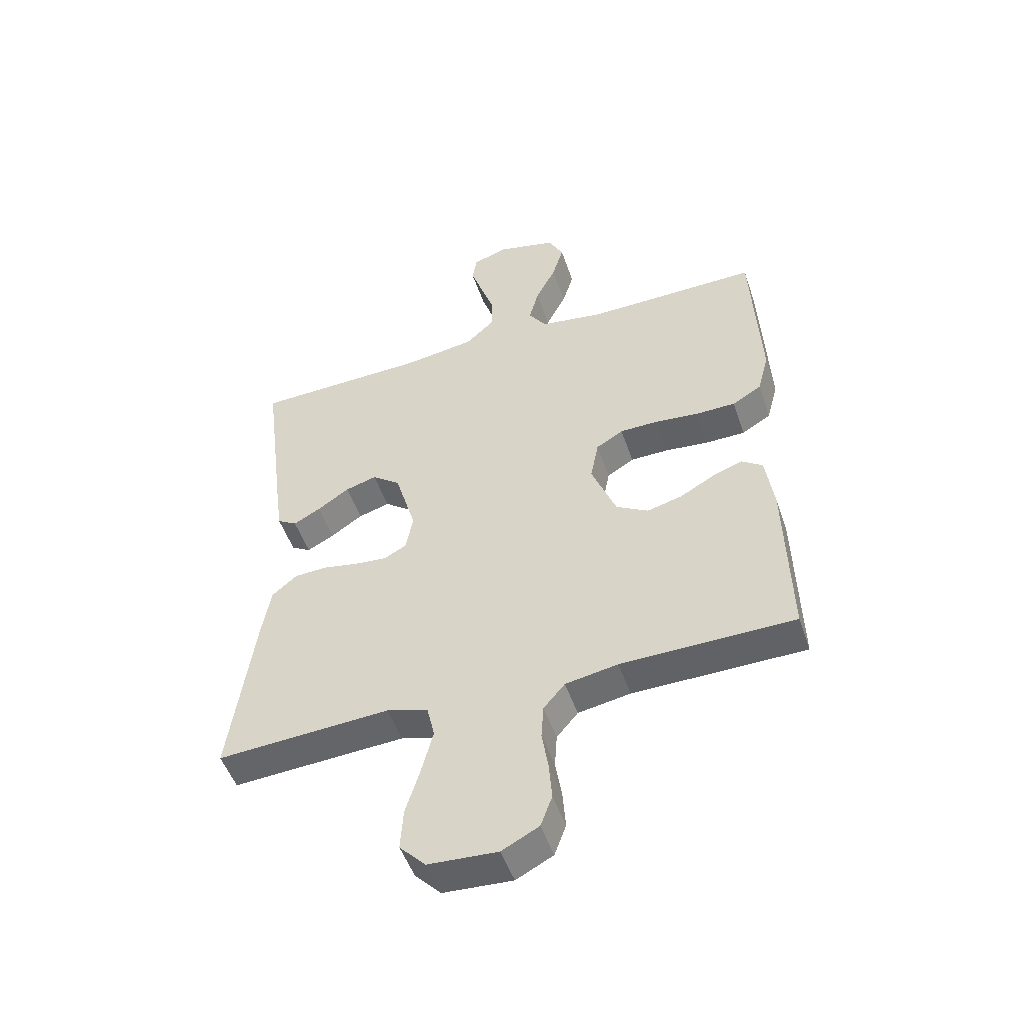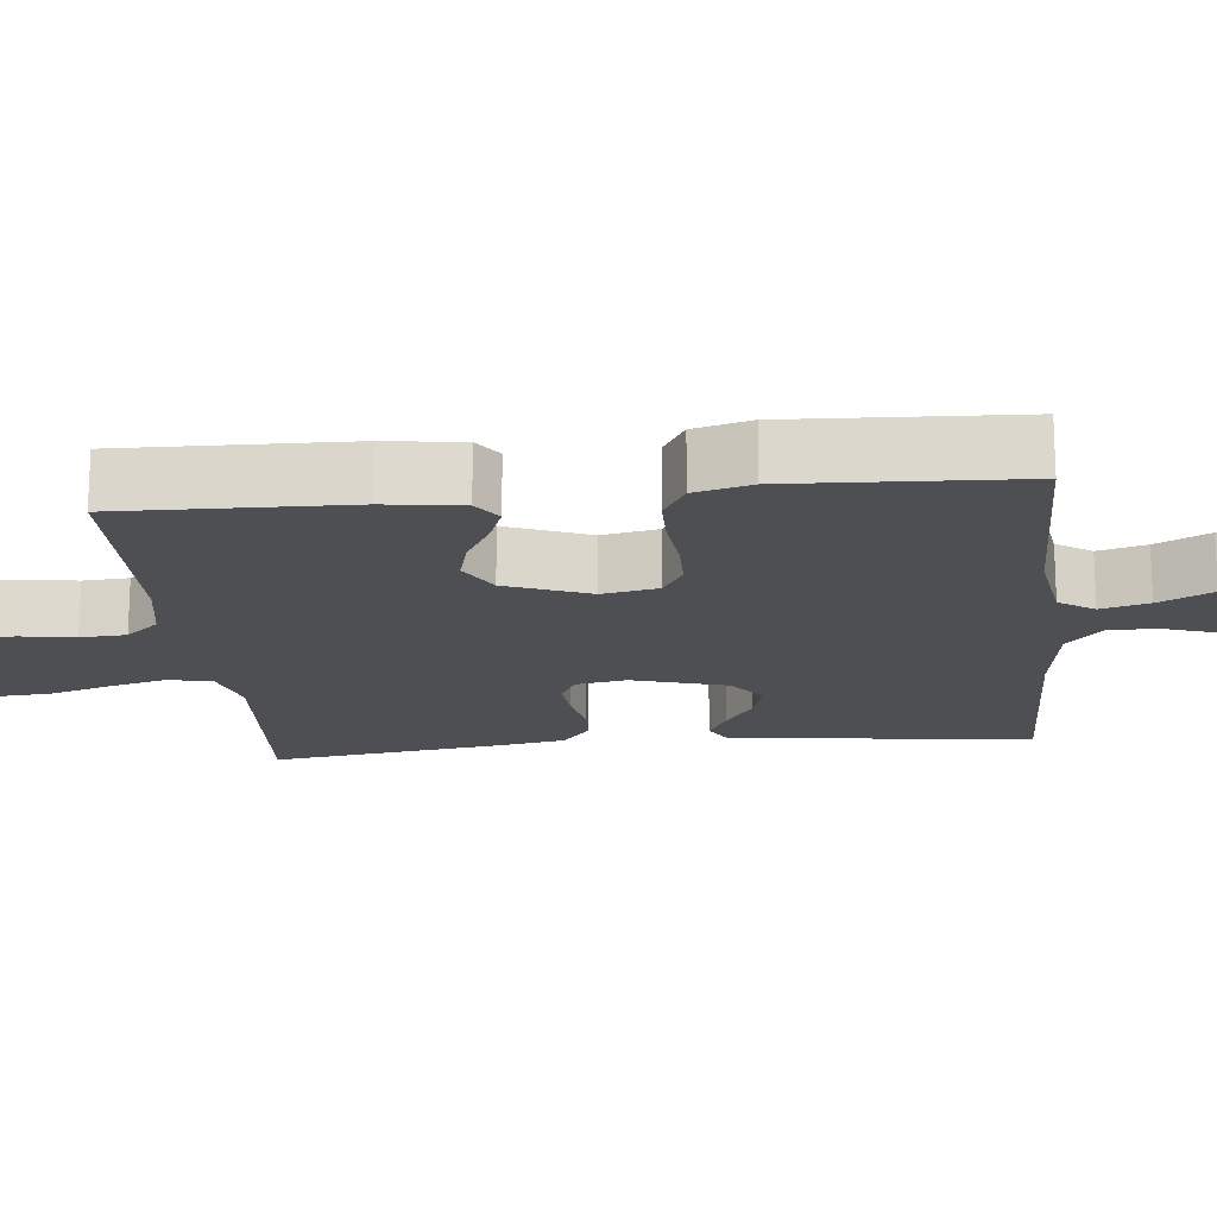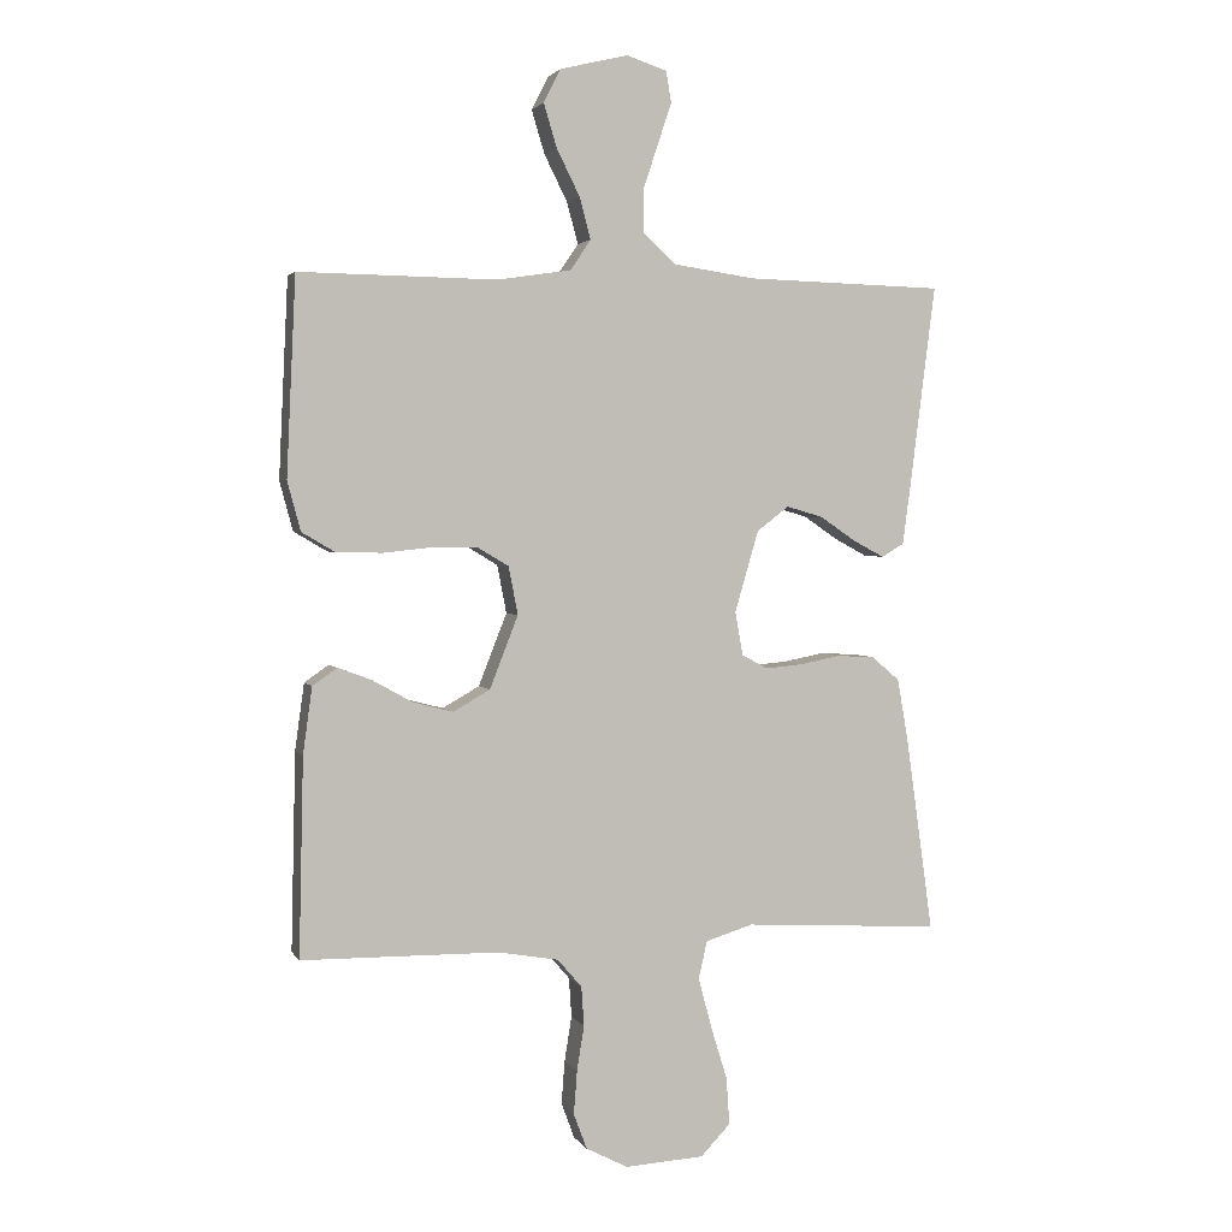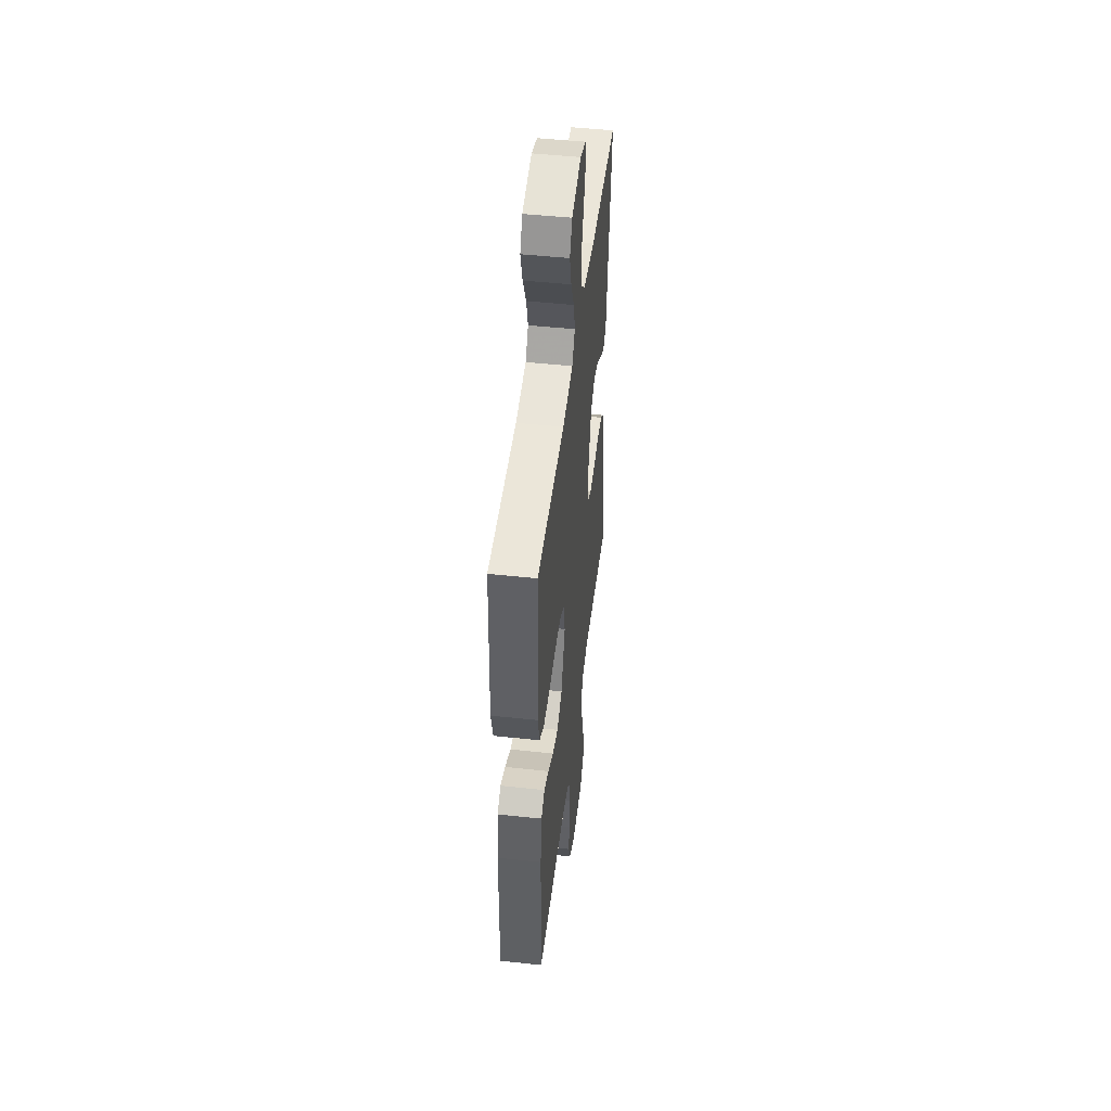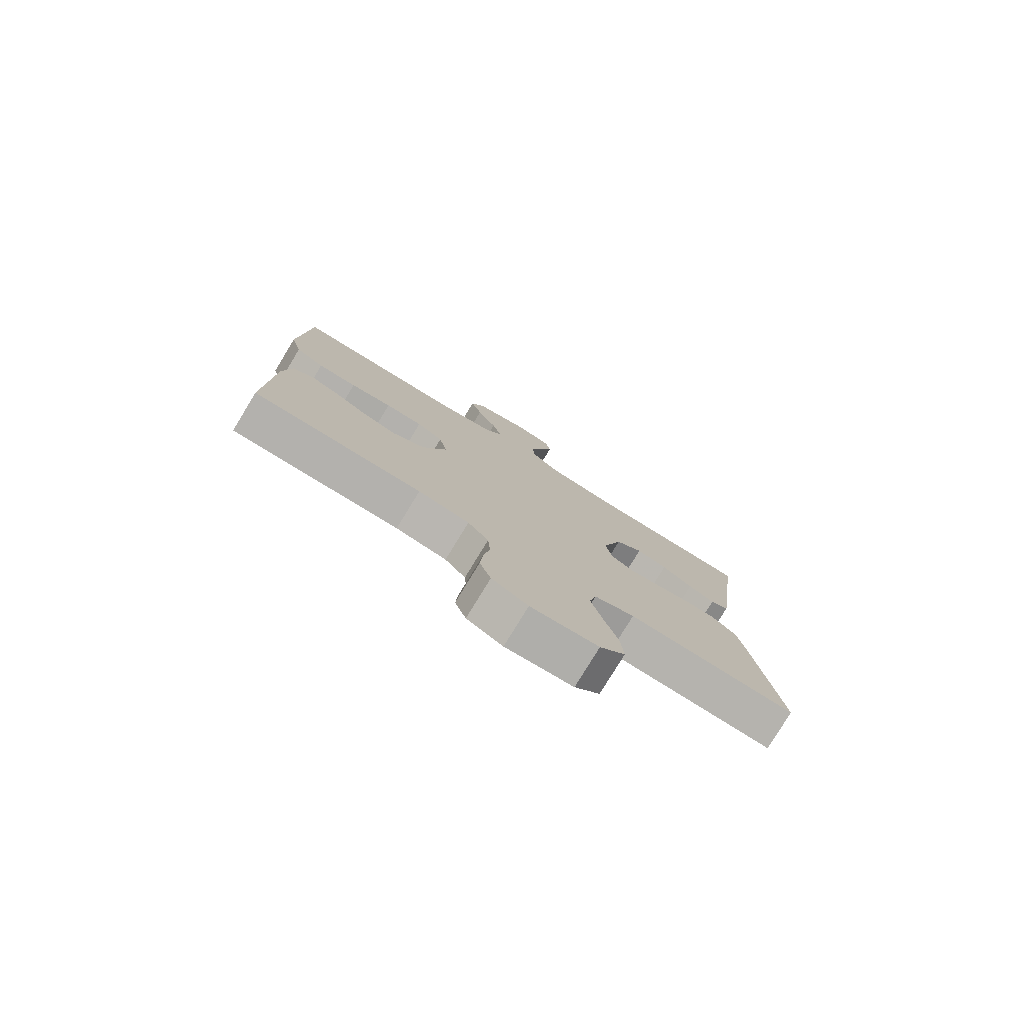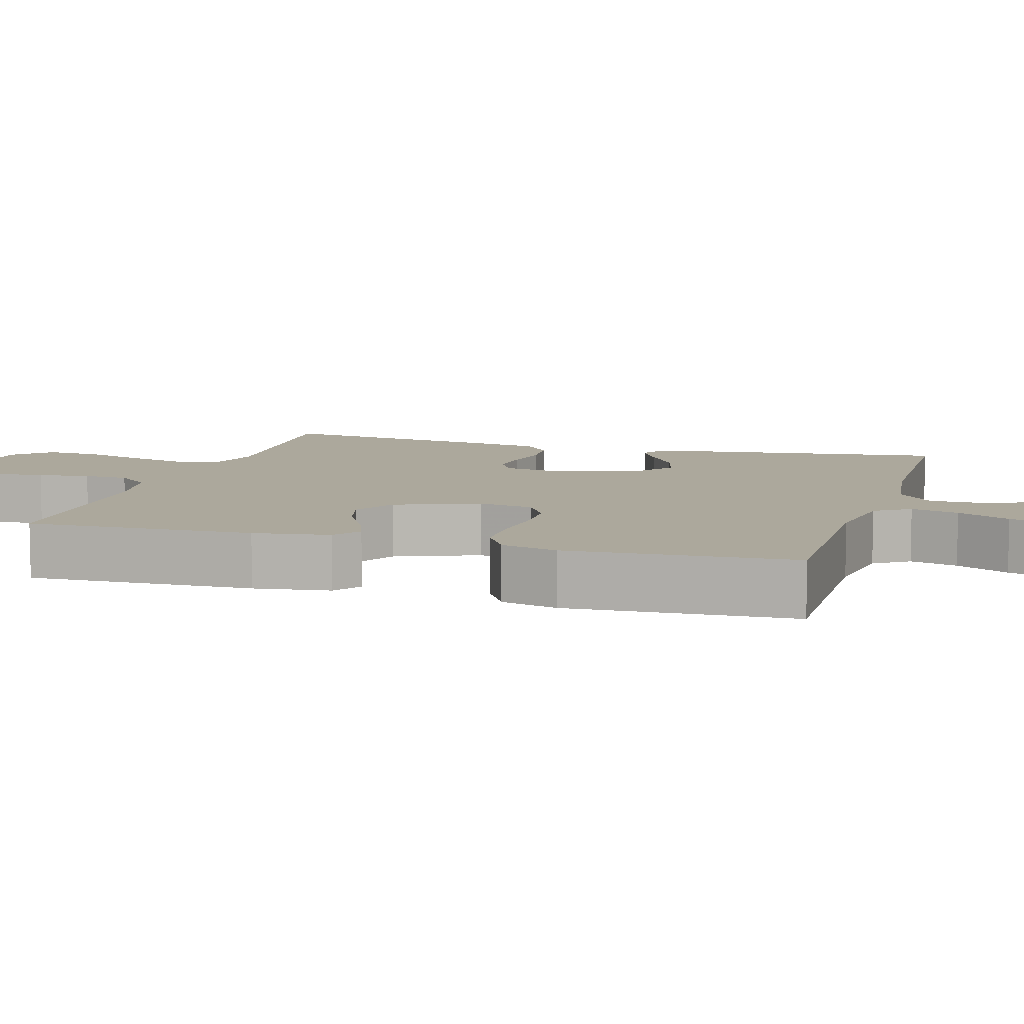
<metadata>
{"format":"obj","ext":"obj","renderer":"f3d","projection":"perspective","resolution":1024,"background":"white","views":[{"elev":-50.3,"azim":-161.4,"up":"+Z"},{"elev":-17.7,"azim":-84.2,"up":"+Y"},{"elev":2.7,"azim":-16.7,"up":"+Z"},{"elev":48.2,"azim":-83.1,"up":"+Z"},{"elev":-79.0,"azim":-31.4,"up":"+Z"},{"elev":8.5,"azim":-73.6,"up":"+Y"}]}
</metadata>
<code>
v 0.5 0.07 -0.5
v 0.2 0.07 -0.482
v 0.128 0.07 -0.504
v 0.115 0.07 -0.561
v 0.135 0.07 -0.637
v 0.16 0.07 -0.718
v 0.165 0.07 -0.79
v 0.12 0.07 -0.837
v 0 0.07 -0.844
v -0.064 0.07 -0.811
v -0.084 0.07 -0.757
v -0.079 0.07 -0.691
v -0.068 0.07 -0.623
v -0.072 0.07 -0.563
v -0.109 0.07 -0.52
v -0.2 0.07 -0.504
v -0.5 0.07 -0.5
v -0.493 0.07 -0.2
v -0.479 0.07 -0.099
v -0.442 0.07 -0.073
v -0.391 0.07 -0.092
v -0.33 0.07 -0.126
v -0.269 0.07 -0.142
v -0.213 0.07 -0.11
v -0.17 0.07 0
v -0.184 0.07 0.073
v -0.231 0.07 0.101
v -0.298 0.07 0.102
v -0.373 0.07 0.094
v -0.443 0.07 0.095
v -0.494 0.07 0.125
v -0.514 0.07 0.2
v -0.5 0.07 0.5
v -0.2 0.07 0.496
v -0.088 0.07 0.513
v -0.057 0.07 0.559
v -0.074 0.07 0.622
v -0.109 0.07 0.692
v -0.129 0.07 0.758
v -0.103 0.07 0.809
v 0 0.07 0.834
v 0.061 0.07 0.814
v 0.069 0.07 0.767
v 0.048 0.07 0.704
v 0.025 0.07 0.635
v 0.025 0.07 0.572
v 0.075 0.07 0.526
v 0.2 0.07 0.508
v 0.5 0.07 0.5
v 0.462 0.07 0.2
v 0.449 0.07 0.103
v 0.415 0.07 0.083
v 0.368 0.07 0.108
v 0.313 0.07 0.145
v 0.258 0.07 0.161
v 0.209 0.07 0.124
v 0.173 0.07 0
v 0.185 0.07 -0.066
v 0.224 0.07 -0.087
v 0.28 0.07 -0.082
v 0.342 0.07 -0.07
v 0.399 0.07 -0.073
v 0.442 0.07 -0.109
v 0.458 0.07 -0.2
v 0.5 0 -0.5
v 0.2 0 -0.482
v 0.128 0 -0.504
v 0.115 0 -0.561
v 0.135 0 -0.637
v 0.16 0 -0.718
v 0.165 0 -0.79
v 0.12 0 -0.837
v 0 0 -0.844
v -0.064 0 -0.811
v -0.084 0 -0.757
v -0.079 0 -0.691
v -0.068 0 -0.623
v -0.072 0 -0.563
v -0.109 0 -0.52
v -0.2 0 -0.504
v -0.5 0 -0.5
v -0.493 0 -0.2
v -0.479 0 -0.099
v -0.442 0 -0.073
v -0.391 0 -0.092
v -0.33 0 -0.126
v -0.269 0 -0.142
v -0.213 0 -0.11
v -0.17 0 0
v -0.184 0 0.073
v -0.231 0 0.101
v -0.298 0 0.102
v -0.373 0 0.094
v -0.443 0 0.095
v -0.494 0 0.125
v -0.514 0 0.2
v -0.5 0 0.5
v -0.2 0 0.496
v -0.088 0 0.513
v -0.057 0 0.559
v -0.074 0 0.622
v -0.109 0 0.692
v -0.129 0 0.758
v -0.103 0 0.809
v 0 0 0.834
v 0.061 0 0.814
v 0.069 0 0.767
v 0.048 0 0.704
v 0.025 0 0.635
v 0.025 0 0.572
v 0.075 0 0.526
v 0.2 0 0.508
v 0.5 0 0.5
v 0.462 0 0.2
v 0.449 0 0.103
v 0.415 0 0.083
v 0.368 0 0.108
v 0.313 0 0.145
v 0.258 0 0.161
v 0.209 0 0.124
v 0.173 0 0
v 0.185 0 -0.066
v 0.224 0 -0.087
v 0.28 0 -0.082
v 0.342 0 -0.07
v 0.399 0 -0.073
v 0.442 0 -0.109
v 0.458 0 -0.2
f 63 64 1 2
f 60 61 62 63
f 59 60 63 2
f 58 59 2 3
f 57 58 3 4
f 51 52 53 54
f 49 50 51 54
f 48 49 54 55
f 47 48 55 56
f 41 42 43 44
f 41 44 45
f 40 41 45 46
f 37 38 39 40
f 36 37 40 46
f 31 32 33 34
f 31 34 35
f 28 29 30 31
f 27 28 31 35
f 26 27 35 36
f 19 20 21 22
f 19 22 23
f 16 17 18 19
f 15 16 19 23
f 14 15 23 24
f 10 11 12 13
f 8 9 10 13
f 8 13 14
f 5 6 7 8
f 4 5 8 14
f 57 4 14 24
f 25 26 36 46
f 25 46 47 56
f 24 25 56 57
f 66 65 128 127
f 127 126 125 124
f 66 127 124 123
f 67 66 123 122
f 68 67 122 121
f 118 117 116 115
f 118 115 114 113
f 119 118 113 112
f 120 119 112 111
f 108 107 106 105
f 109 108 105
f 110 109 105 104
f 104 103 102 101
f 110 104 101 100
f 98 97 96 95
f 99 98 95
f 95 94 93 92
f 99 95 92 91
f 100 99 91 90
f 86 85 84 83
f 87 86 83
f 83 82 81 80
f 87 83 80 79
f 88 87 79 78
f 77 76 75 74
f 77 74 73 72
f 78 77 72
f 72 71 70 69
f 78 72 69 68
f 88 78 68 121
f 110 100 90 89
f 120 111 110 89
f 121 120 89 88
f 1 65 66 2
f 2 66 67 3
f 3 67 68 4
f 4 68 69 5
f 5 69 70 6
f 6 70 71 7
f 7 71 72 8
f 8 72 73 9
f 9 73 74 10
f 10 74 75 11
f 11 75 76 12
f 12 76 77 13
f 13 77 78 14
f 14 78 79 15
f 15 79 80 16
f 16 80 81 17
f 17 81 82 18
f 18 82 83 19
f 19 83 84 20
f 20 84 85 21
f 21 85 86 22
f 22 86 87 23
f 23 87 88 24
f 24 88 89 25
f 25 89 90 26
f 26 90 91 27
f 27 91 92 28
f 28 92 93 29
f 29 93 94 30
f 30 94 95 31
f 31 95 96 32
f 32 96 97 33
f 33 97 98 34
f 34 98 99 35
f 35 99 100 36
f 36 100 101 37
f 37 101 102 38
f 38 102 103 39
f 39 103 104 40
f 40 104 105 41
f 41 105 106 42
f 42 106 107 43
f 43 107 108 44
f 44 108 109 45
f 45 109 110 46
f 46 110 111 47
f 47 111 112 48
f 48 112 113 49
f 49 113 114 50
f 50 114 115 51
f 51 115 116 52
f 52 116 117 53
f 53 117 118 54
f 54 118 119 55
f 55 119 120 56
f 56 120 121 57
f 57 121 122 58
f 58 122 123 59
f 59 123 124 60
f 60 124 125 61
f 61 125 126 62
f 62 126 127 63
f 63 127 128 64
f 64 128 65 1

</code>
